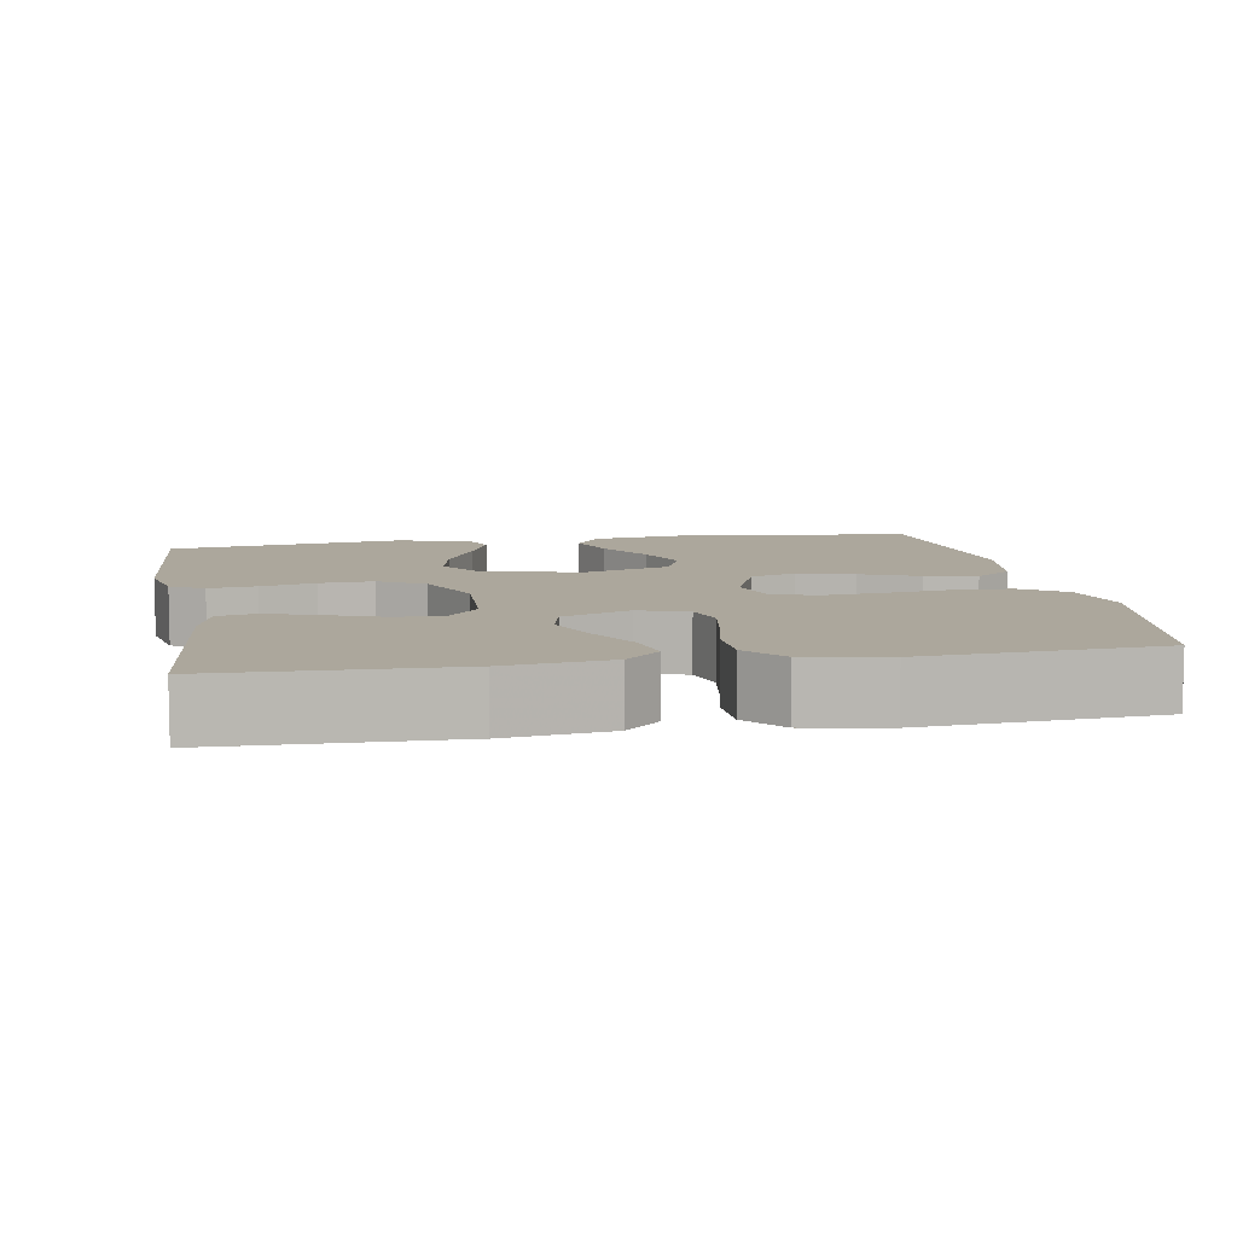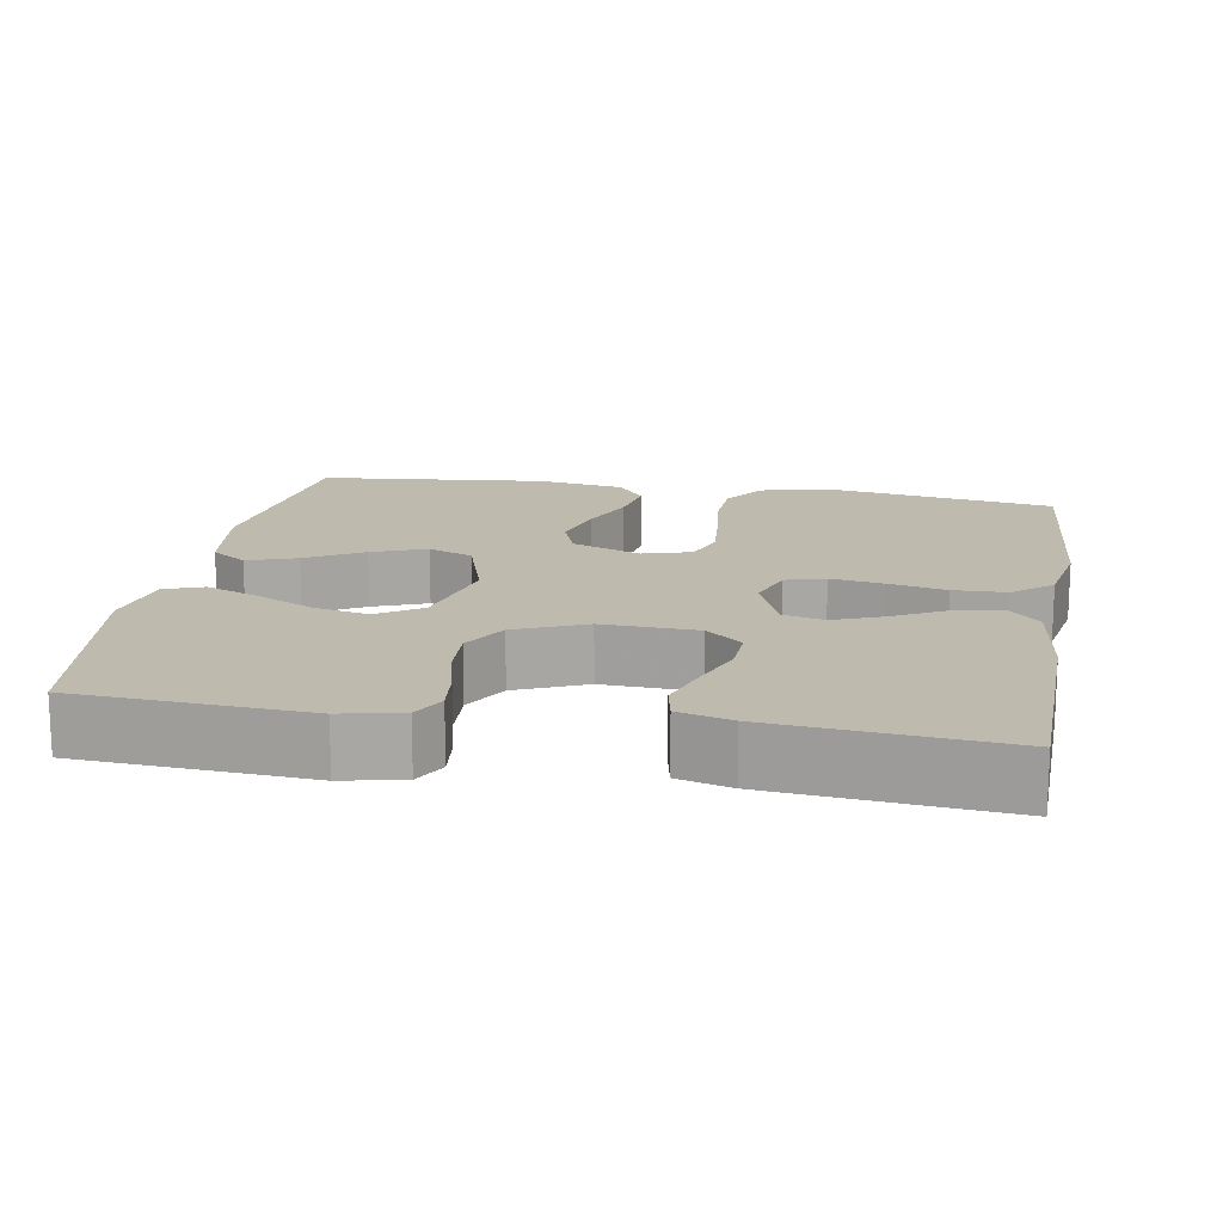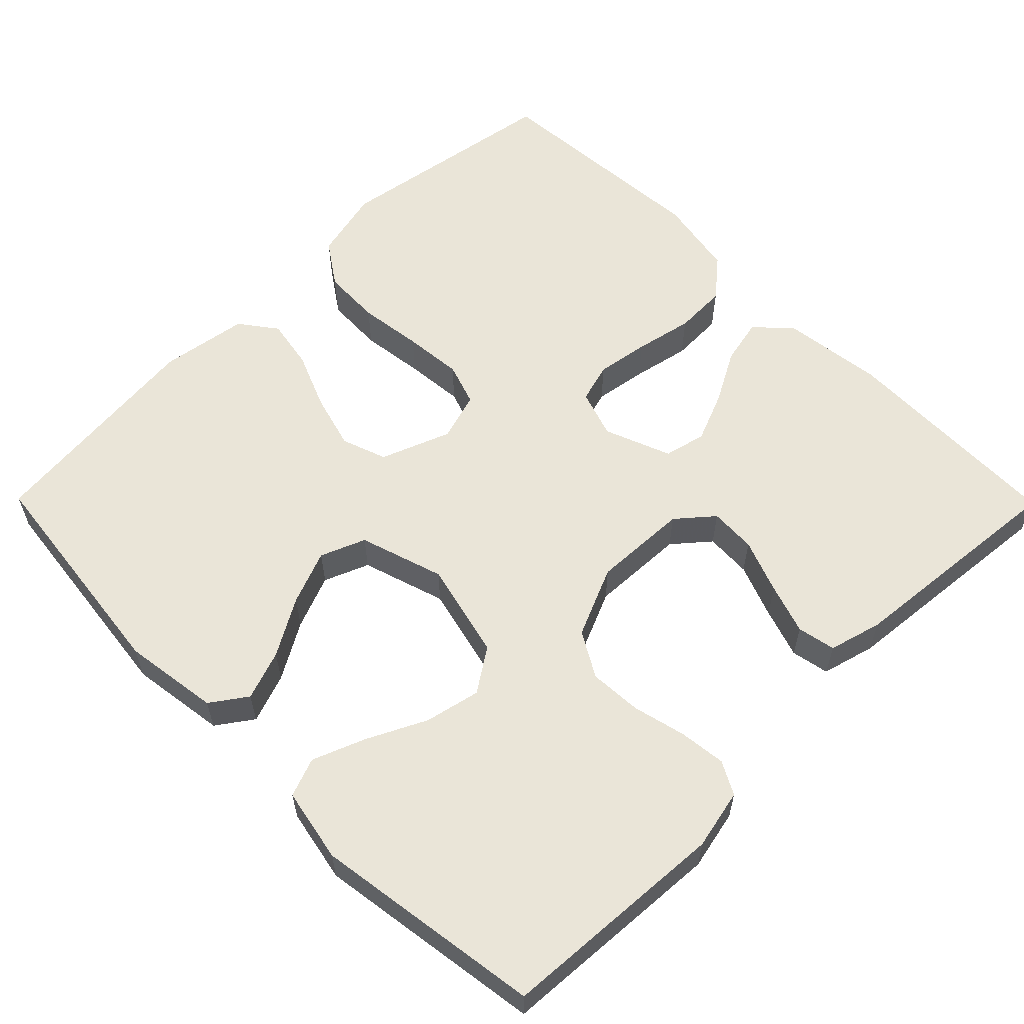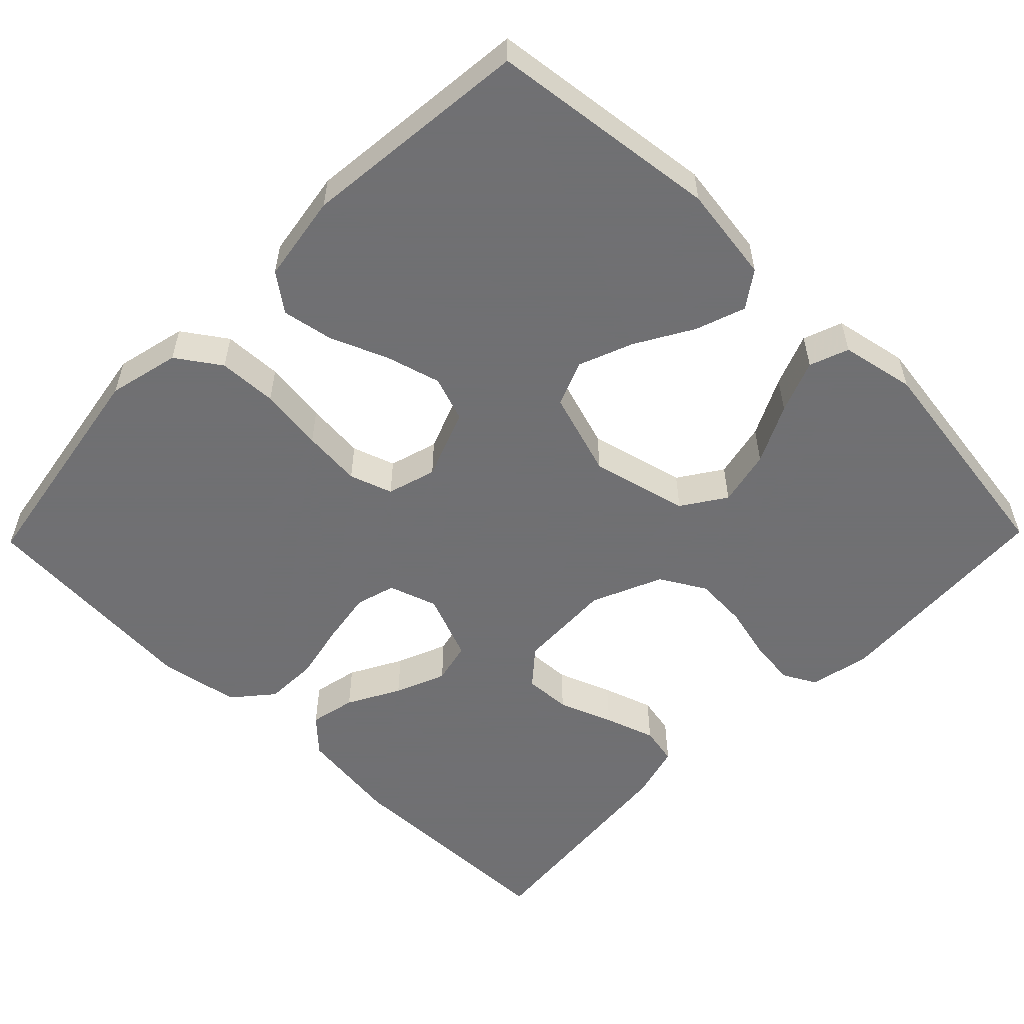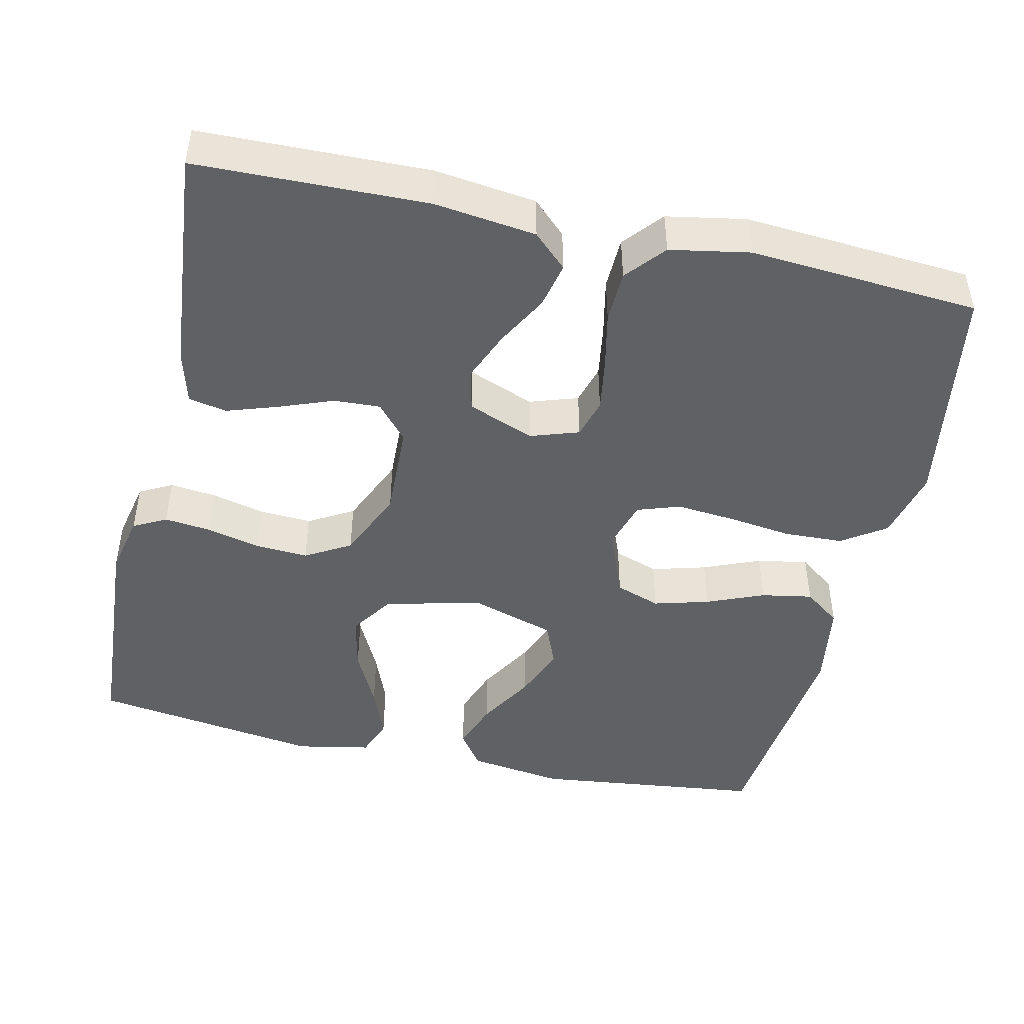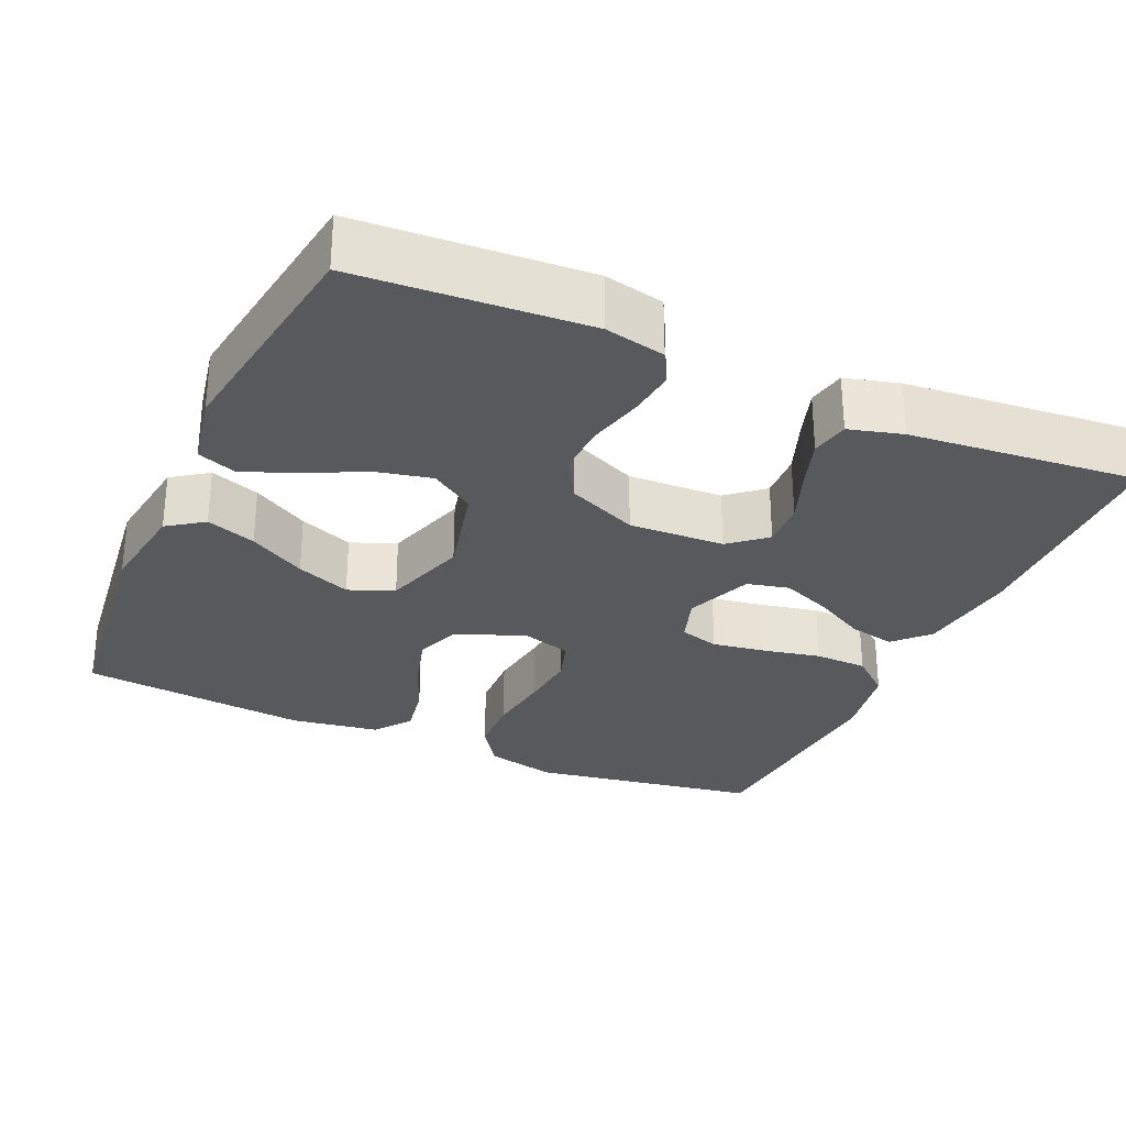
<metadata>
{"format":"obj","ext":"obj","renderer":"f3d","projection":"perspective","resolution":1024,"background":"white","views":[{"elev":8.4,"azim":80.1,"up":"+Y"},{"elev":15.8,"azim":9.9,"up":"+Y"},{"elev":59.0,"azim":-44.7,"up":"+Y"},{"elev":-55.0,"azim":-134.3,"up":"+Y"},{"elev":-46.1,"azim":77.3,"up":"+Y"},{"elev":-29.5,"azim":-24.0,"up":"+Y"}]}
</metadata>
<code>
v -0.5 0.07 0.5
v -0.2 0.07 0.519
v -0.121 0.07 0.502
v -0.098 0.07 0.459
v -0.105 0.07 0.398
v -0.122 0.07 0.328
v -0.126 0.07 0.259
v -0.092 0.07 0.2
v 0 0.07 0.16
v 0.125 0.07 0.165
v 0.172 0.07 0.205
v 0.169 0.07 0.266
v 0.142 0.07 0.337
v 0.12 0.07 0.403
v 0.13 0.07 0.453
v 0.2 0.07 0.472
v 0.5 0.07 0.5
v 0.507 0.07 0.2
v 0.49 0.07 0.067
v 0.448 0.07 0.023
v 0.388 0.07 0.036
v 0.32 0.07 0.073
v 0.254 0.07 0.1
v 0.199 0.07 0.087
v 0.165 0.07 0
v 0.186 0.07 -0.063
v 0.238 0.07 -0.078
v 0.307 0.07 -0.067
v 0.383 0.07 -0.051
v 0.452 0.07 -0.053
v 0.503 0.07 -0.096
v 0.522 0.07 -0.2
v 0.5 0.07 -0.5
v 0.2 0.07 -0.549
v 0.107 0.07 -0.527
v 0.068 0.07 -0.47
v 0.065 0.07 -0.393
v 0.076 0.07 -0.309
v 0.083 0.07 -0.232
v 0.064 0.07 -0.176
v 0 0.07 -0.157
v -0.091 0.07 -0.192
v -0.112 0.07 -0.251
v -0.092 0.07 -0.323
v -0.061 0.07 -0.398
v -0.049 0.07 -0.465
v -0.085 0.07 -0.513
v -0.2 0.07 -0.531
v -0.5 0.07 -0.5
v -0.536 0.07 -0.2
v -0.518 0.07 -0.074
v -0.471 0.07 -0.041
v -0.406 0.07 -0.064
v -0.332 0.07 -0.107
v -0.261 0.07 -0.135
v -0.202 0.07 -0.111
v -0.167 0.07 0
v -0.198 0.07 0.127
v -0.255 0.07 0.165
v -0.328 0.07 0.149
v -0.405 0.07 0.111
v -0.474 0.07 0.084
v -0.525 0.07 0.103
v -0.544 0.07 0.2
v -0.5 0 0.5
v -0.2 0 0.519
v -0.121 0 0.502
v -0.098 0 0.459
v -0.105 0 0.398
v -0.122 0 0.328
v -0.126 0 0.259
v -0.092 0 0.2
v 0 0 0.16
v 0.125 0 0.165
v 0.172 0 0.205
v 0.169 0 0.266
v 0.142 0 0.337
v 0.12 0 0.403
v 0.13 0 0.453
v 0.2 0 0.472
v 0.5 0 0.5
v 0.507 0 0.2
v 0.49 0 0.067
v 0.448 0 0.023
v 0.388 0 0.036
v 0.32 0 0.073
v 0.254 0 0.1
v 0.199 0 0.087
v 0.165 0 0
v 0.186 0 -0.063
v 0.238 0 -0.078
v 0.307 0 -0.067
v 0.383 0 -0.051
v 0.452 0 -0.053
v 0.503 0 -0.096
v 0.522 0 -0.2
v 0.5 0 -0.5
v 0.2 0 -0.549
v 0.107 0 -0.527
v 0.068 0 -0.47
v 0.065 0 -0.393
v 0.076 0 -0.309
v 0.083 0 -0.232
v 0.064 0 -0.176
v 0 0 -0.157
v -0.091 0 -0.192
v -0.112 0 -0.251
v -0.092 0 -0.323
v -0.061 0 -0.398
v -0.049 0 -0.465
v -0.085 0 -0.513
v -0.2 0 -0.531
v -0.5 0 -0.5
v -0.536 0 -0.2
v -0.518 0 -0.074
v -0.471 0 -0.041
v -0.406 0 -0.064
v -0.332 0 -0.107
v -0.261 0 -0.135
v -0.202 0 -0.111
v -0.167 0 0
v -0.198 0 0.127
v -0.255 0 0.165
v -0.328 0 0.149
v -0.405 0 0.111
v -0.474 0 0.084
v -0.525 0 0.103
v -0.544 0 0.2
f 4 5 6
f 3 4 6
f 2 3 6
f 1 2 6
f 64 1 6
f 63 64 6
f 62 63 6
f 61 62 6
f 60 61 6
f 59 60 6 7
f 58 59 7 8
f 57 58 8 9
f 56 57 9 10
f 52 53 54
f 51 52 54
f 50 51 54
f 49 50 54
f 48 49 54
f 47 48 54
f 46 47 54
f 45 46 54
f 44 45 54
f 43 44 54 55
f 42 43 55 56
f 36 37 38
f 35 36 38
f 34 35 38
f 33 34 38
f 32 33 38
f 31 32 38
f 30 31 38
f 29 30 38
f 28 29 38
f 27 28 38 39
f 26 27 39 40
f 20 21 22
f 19 20 22
f 18 19 22
f 17 18 22
f 16 17 22
f 15 16 22
f 14 15 22
f 13 14 22
f 12 13 22
f 11 12 22 23
f 10 11 23 24
f 10 24 25
f 56 10 25
f 42 56 25
f 41 42 25
f 25 26 40 41
f 70 69 68
f 70 68 67
f 70 67 66
f 70 66 65
f 70 65 128
f 70 128 127
f 70 127 126
f 70 126 125
f 70 125 124
f 71 70 124 123
f 72 71 123 122
f 73 72 122 121
f 74 73 121 120
f 118 117 116
f 118 116 115
f 118 115 114
f 118 114 113
f 118 113 112
f 118 112 111
f 118 111 110
f 118 110 109
f 118 109 108
f 119 118 108 107
f 120 119 107 106
f 102 101 100
f 102 100 99
f 102 99 98
f 102 98 97
f 102 97 96
f 102 96 95
f 102 95 94
f 102 94 93
f 102 93 92
f 103 102 92 91
f 104 103 91 90
f 86 85 84
f 86 84 83
f 86 83 82
f 86 82 81
f 86 81 80
f 86 80 79
f 86 79 78
f 86 78 77
f 86 77 76
f 87 86 76 75
f 88 87 75 74
f 89 88 74
f 89 74 120
f 89 120 106
f 89 106 105
f 105 104 90 89
f 1 65 66 2
f 2 66 67 3
f 3 67 68 4
f 4 68 69 5
f 5 69 70 6
f 6 70 71 7
f 7 71 72 8
f 8 72 73 9
f 9 73 74 10
f 10 74 75 11
f 11 75 76 12
f 12 76 77 13
f 13 77 78 14
f 14 78 79 15
f 15 79 80 16
f 16 80 81 17
f 17 81 82 18
f 18 82 83 19
f 19 83 84 20
f 20 84 85 21
f 21 85 86 22
f 22 86 87 23
f 23 87 88 24
f 24 88 89 25
f 25 89 90 26
f 26 90 91 27
f 27 91 92 28
f 28 92 93 29
f 29 93 94 30
f 30 94 95 31
f 31 95 96 32
f 32 96 97 33
f 33 97 98 34
f 34 98 99 35
f 35 99 100 36
f 36 100 101 37
f 37 101 102 38
f 38 102 103 39
f 39 103 104 40
f 40 104 105 41
f 41 105 106 42
f 42 106 107 43
f 43 107 108 44
f 44 108 109 45
f 45 109 110 46
f 46 110 111 47
f 47 111 112 48
f 48 112 113 49
f 49 113 114 50
f 50 114 115 51
f 51 115 116 52
f 52 116 117 53
f 53 117 118 54
f 54 118 119 55
f 55 119 120 56
f 56 120 121 57
f 57 121 122 58
f 58 122 123 59
f 59 123 124 60
f 60 124 125 61
f 61 125 126 62
f 62 126 127 63
f 63 127 128 64
f 64 128 65 1

</code>
